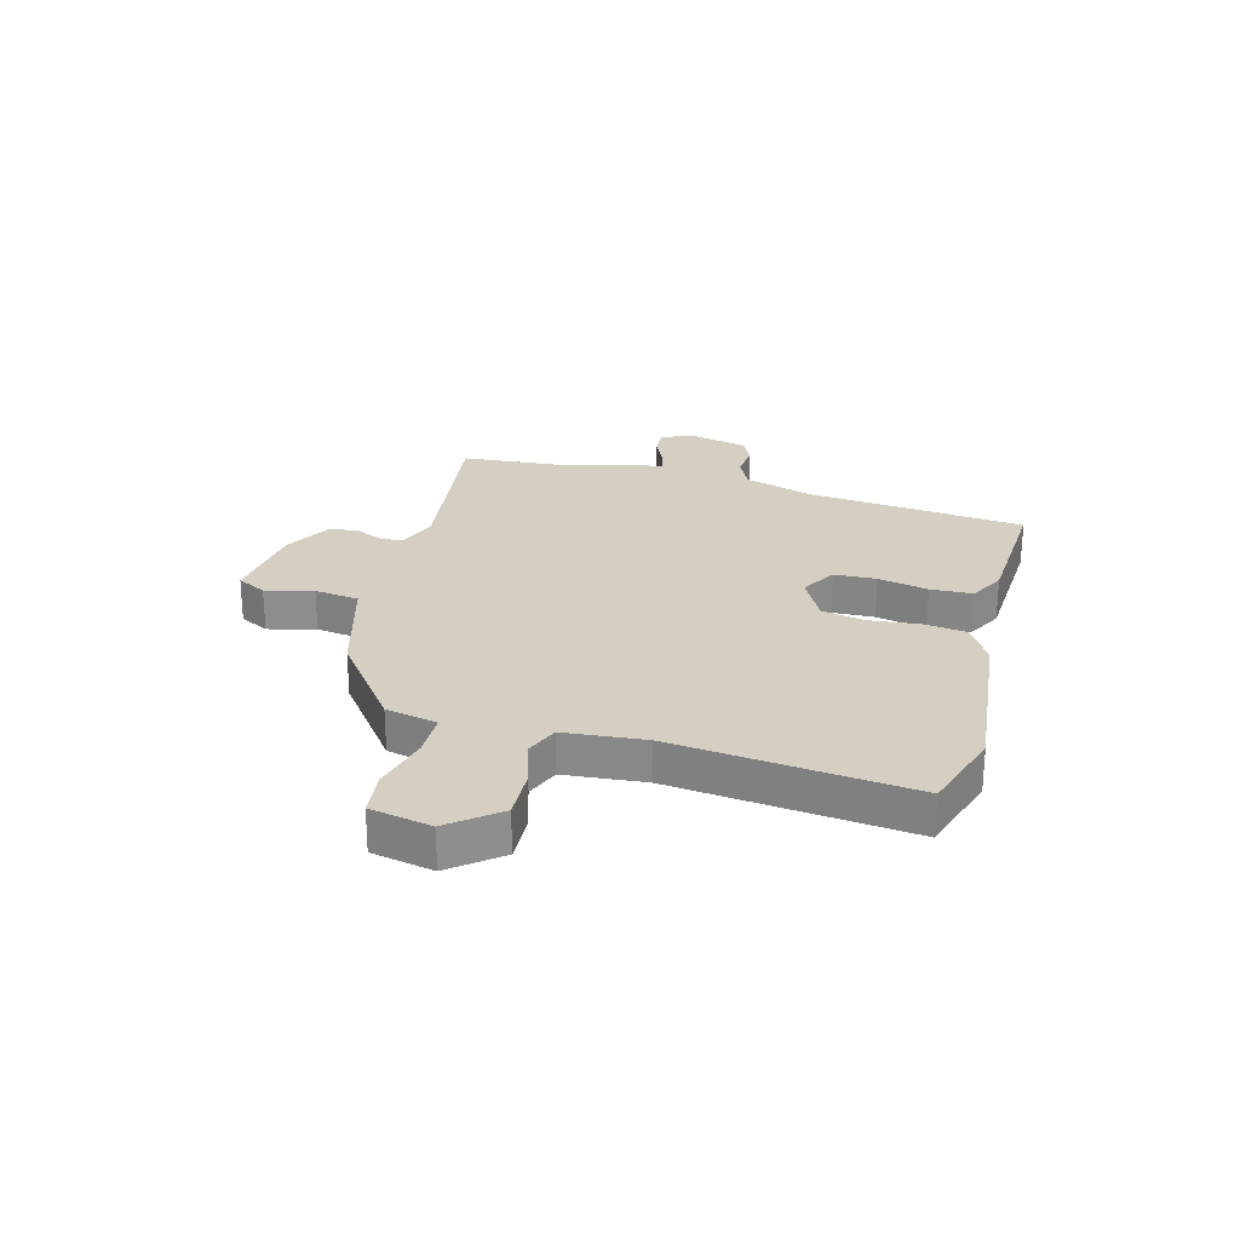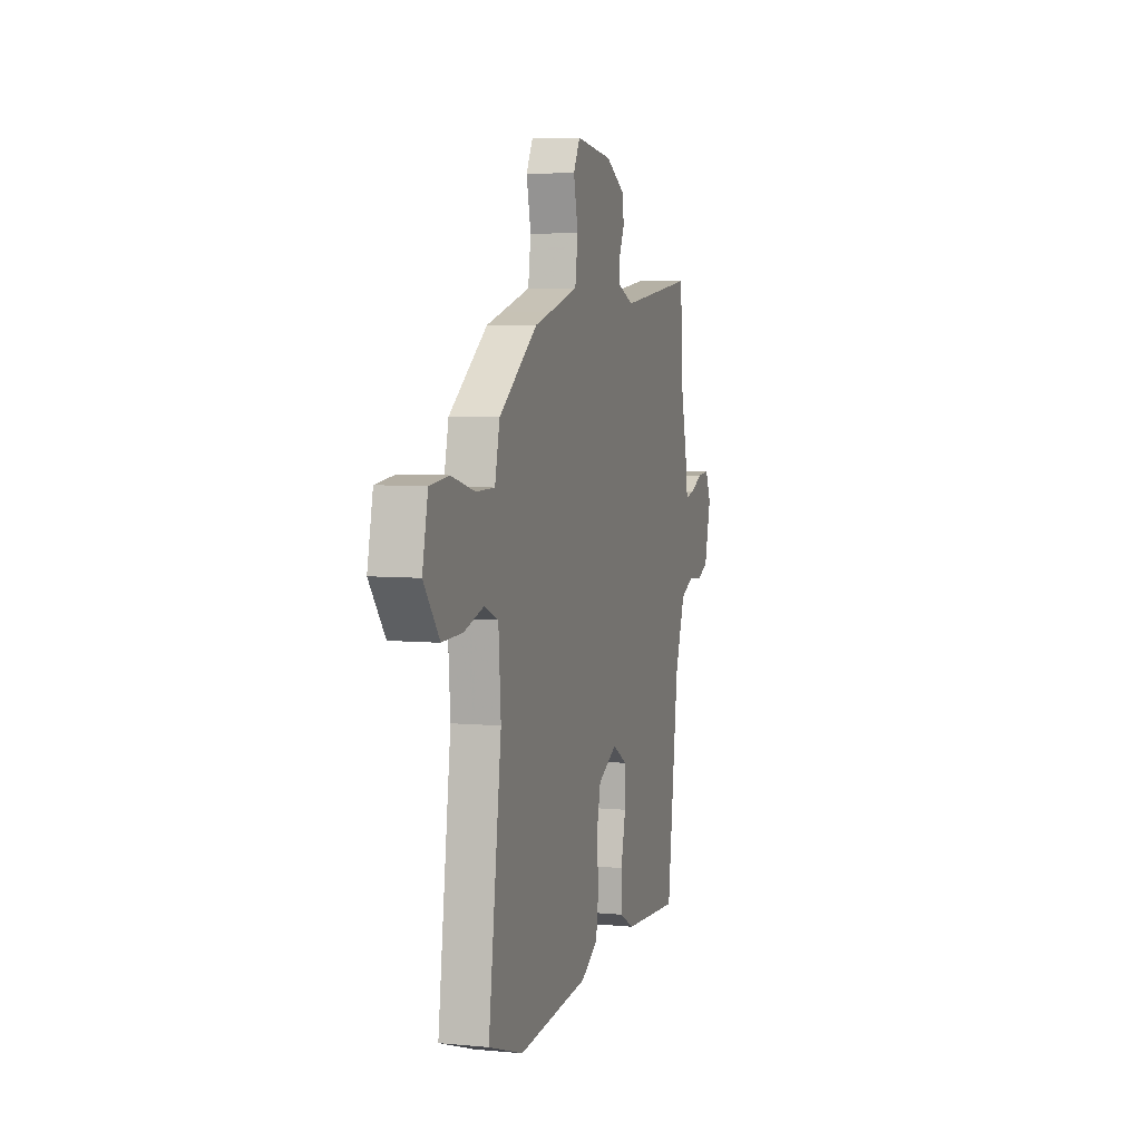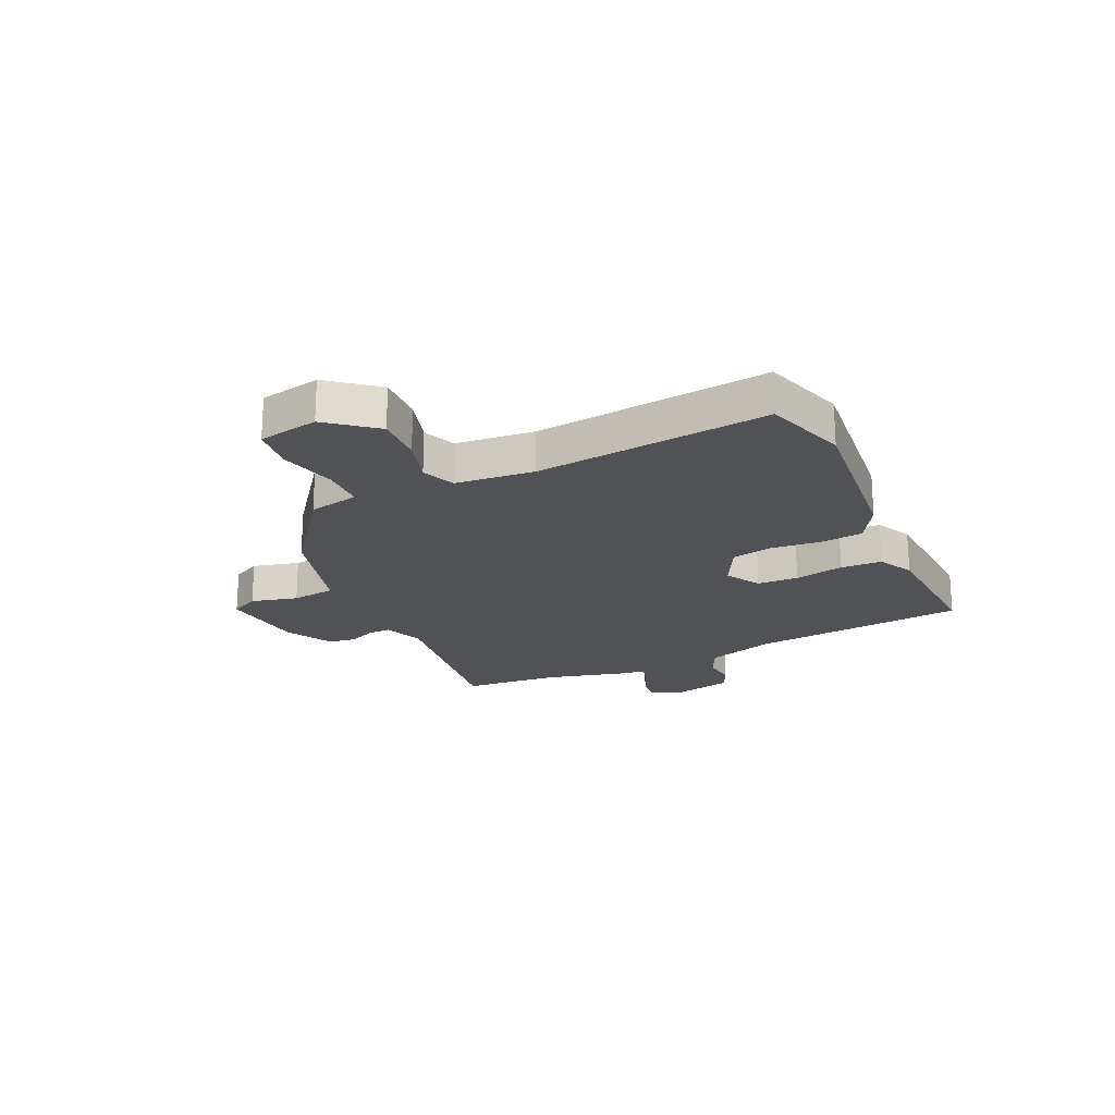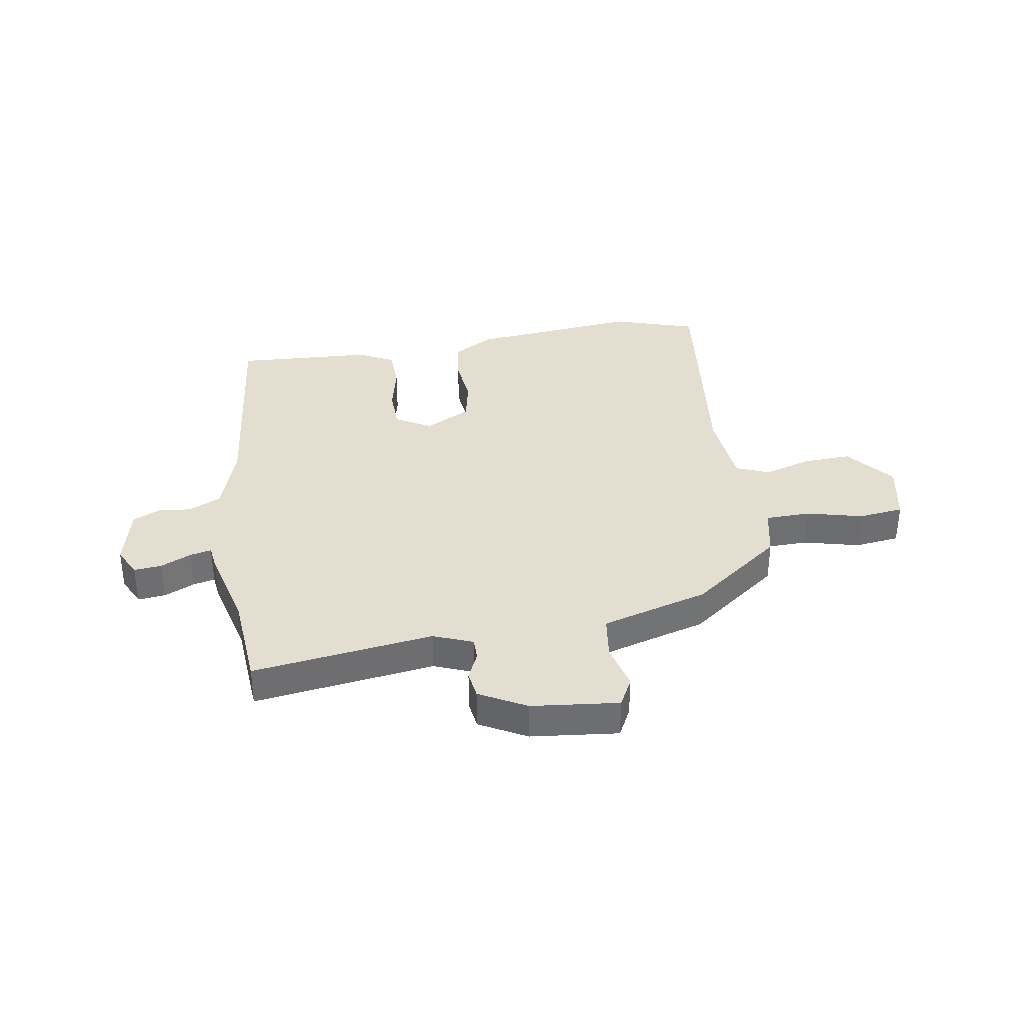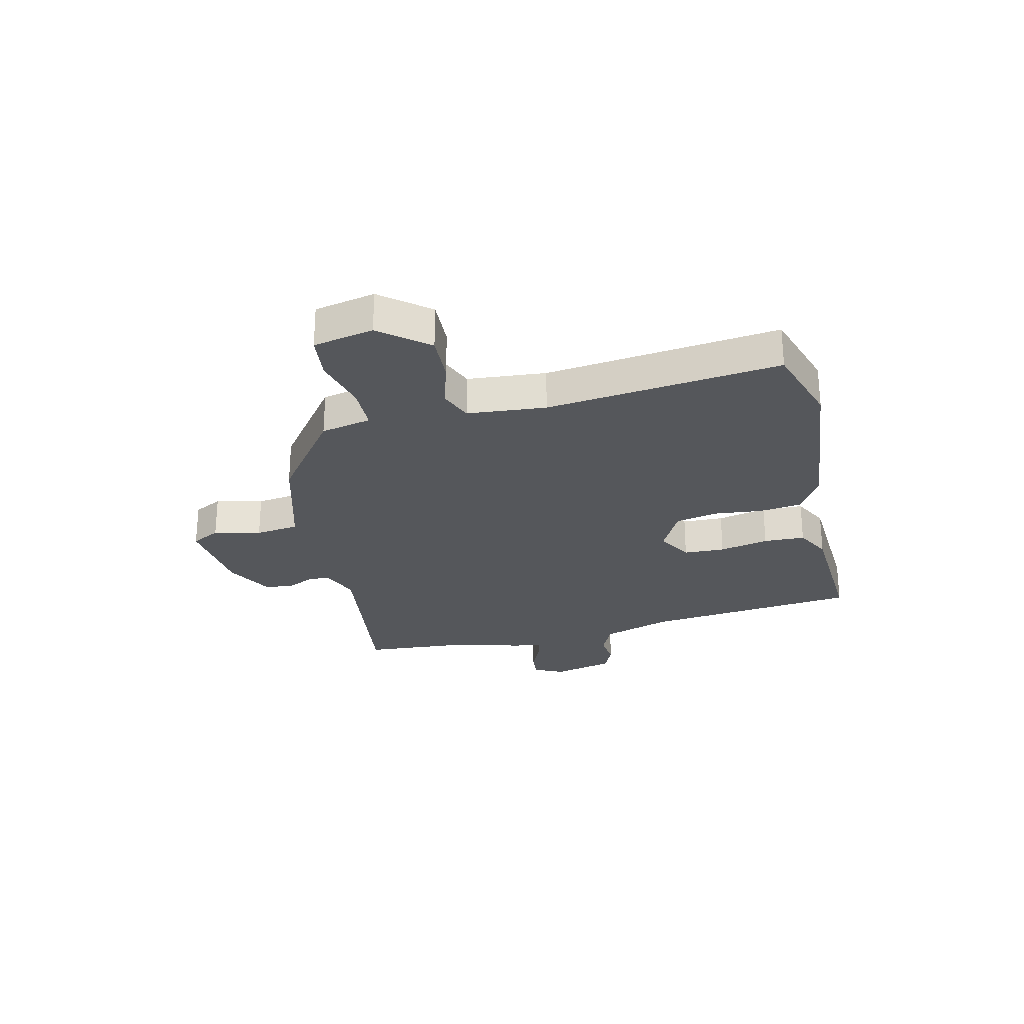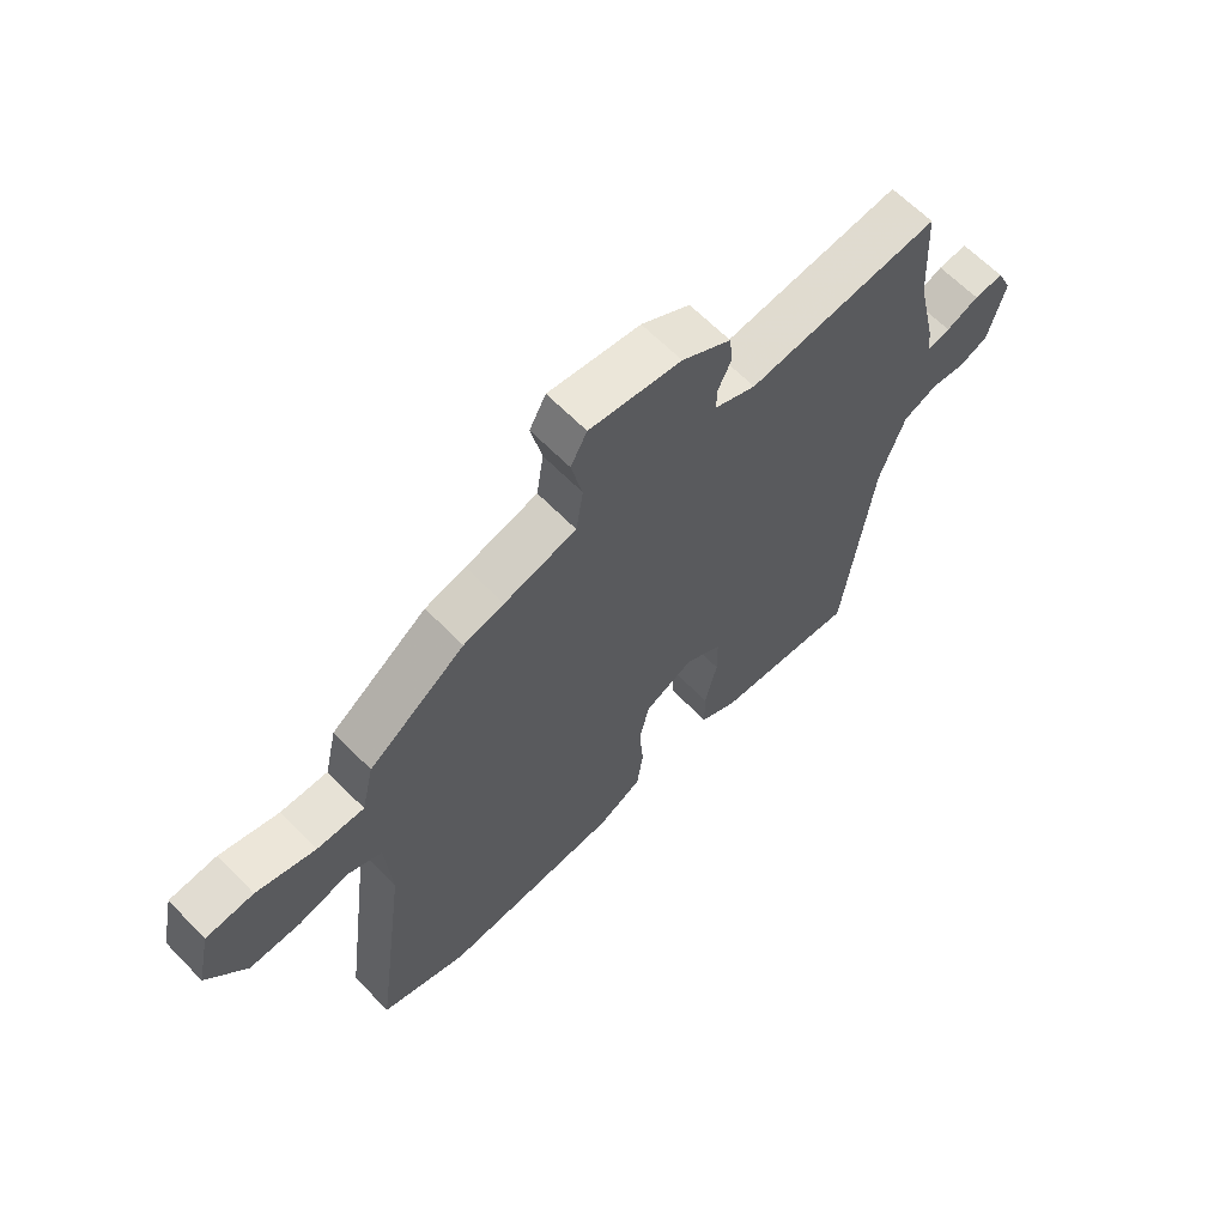
<metadata>
{"format":"obj","ext":"obj","renderer":"f3d","projection":"perspective","resolution":1024,"background":"white","views":[{"elev":25.4,"azim":104.0,"up":"+Y"},{"elev":5.8,"azim":106.1,"up":"+Z"},{"elev":-20.8,"azim":113.7,"up":"+Y"},{"elev":35.9,"azim":-10.3,"up":"+Y"},{"elev":-26.7,"azim":102.3,"up":"+Y"},{"elev":63.4,"azim":135.9,"up":"+Z"}]}
</metadata>
<code>
v 0.33 0.07 0.456
v 0.494 0.07 0.338
v 0.515 0.07 0.248
v 0.595 0.07 0.248
v 0.695 0.07 0.275
v 0.776 0.07 0.267
v 0.8 0.07 0.159
v 0.733 0.07 0.073
v 0.646 0.07 0.075
v 0.561 0.07 0.099
v 0.502 0.07 0.074
v 0.492 0.07 -0.067
v 0.548 0.07 -0.484
v 0.4 0.07 -0.534
v 0.097 0.07 -0.509
v 0.023 0.07 -0.468
v 0.012 0.07 -0.392
v 0.019 0.07 -0.304
v 0.002 0.07 -0.229
v -0.081 0.07 -0.188
v -0.143 0.07 -0.225
v -0.144 0.07 -0.299
v -0.123 0.07 -0.387
v -0.124 0.07 -0.461
v -0.187 0.07 -0.495
v -0.431 0.07 -0.513
v -0.48 0.07 -0.128
v -0.523 0.07 -0.006
v -0.581 0.07 0.02
v -0.64 0.07 0.013
v -0.689 0.07 0.034
v -0.717 0.07 0.143
v -0.692 0.07 0.196
v -0.642 0.07 0.192
v -0.587 0.07 0.168
v -0.548 0.07 0.16
v -0.543 0.07 0.206
v -0.509 0.07 0.351
v -0.499 0.07 0.524
v -0.174 0.07 0.486
v -0.104 0.07 0.515
v -0.105 0.07 0.555
v -0.128 0.07 0.603
v -0.122 0.07 0.653
v -0.039 0.07 0.7
v 0.117 0.07 0.72
v 0.145 0.07 0.669
v 0.126 0.07 0.585
v 0.138 0.07 0.507
v 0.261 0.07 0.474
v 0.33 0 0.456
v 0.494 0 0.338
v 0.515 0 0.248
v 0.595 0 0.248
v 0.695 0 0.275
v 0.776 0 0.267
v 0.8 0 0.159
v 0.733 0 0.073
v 0.646 0 0.075
v 0.561 0 0.099
v 0.502 0 0.074
v 0.492 0 -0.067
v 0.548 0 -0.484
v 0.4 0 -0.534
v 0.097 0 -0.509
v 0.023 0 -0.468
v 0.012 0 -0.392
v 0.019 0 -0.304
v 0.002 0 -0.229
v -0.081 0 -0.188
v -0.143 0 -0.225
v -0.144 0 -0.299
v -0.123 0 -0.387
v -0.124 0 -0.461
v -0.187 0 -0.495
v -0.431 0 -0.513
v -0.48 0 -0.128
v -0.523 0 -0.006
v -0.581 0 0.02
v -0.64 0 0.013
v -0.689 0 0.034
v -0.717 0 0.143
v -0.692 0 0.196
v -0.642 0 0.192
v -0.587 0 0.168
v -0.548 0 0.16
v -0.543 0 0.206
v -0.509 0 0.351
v -0.499 0 0.524
v -0.174 0 0.486
v -0.104 0 0.515
v -0.105 0 0.555
v -0.128 0 0.603
v -0.122 0 0.653
v -0.039 0 0.7
v 0.117 0 0.72
v 0.145 0 0.669
v 0.126 0 0.585
v 0.138 0 0.507
v 0.261 0 0.474
f 46 47 48
f 45 46 48
f 44 45 48
f 43 44 48
f 42 43 48
f 41 42 48 49
f 40 41 49 50
f 38 39 40
f 1 2 3
f 50 1 3
f 40 50 3
f 38 40 3
f 37 38 3
f 36 37 3
f 33 34 35
f 32 33 35
f 31 32 35
f 30 31 35
f 29 30 35
f 28 29 35 36
f 25 26 27
f 24 25 27
f 23 24 27
f 22 23 27
f 27 28 36
f 22 27 36
f 21 22 36
f 16 17 18
f 15 16 18
f 14 15 18
f 13 14 18
f 12 13 18
f 11 12 18 19
f 8 9 10
f 7 8 10
f 6 7 10
f 5 6 10
f 4 5 10
f 4 10 11
f 36 3 4
f 21 36 4
f 20 21 4
f 4 11 19 20
f 98 97 96
f 98 96 95
f 98 95 94
f 98 94 93
f 98 93 92
f 99 98 92 91
f 100 99 91 90
f 90 89 88
f 53 52 51
f 53 51 100
f 53 100 90
f 53 90 88
f 53 88 87
f 53 87 86
f 85 84 83
f 85 83 82
f 85 82 81
f 85 81 80
f 85 80 79
f 86 85 79 78
f 77 76 75
f 77 75 74
f 77 74 73
f 77 73 72
f 86 78 77
f 86 77 72
f 86 72 71
f 68 67 66
f 68 66 65
f 68 65 64
f 68 64 63
f 68 63 62
f 69 68 62 61
f 60 59 58
f 60 58 57
f 60 57 56
f 60 56 55
f 60 55 54
f 61 60 54
f 54 53 86
f 54 86 71
f 54 71 70
f 70 69 61 54
f 1 51 52 2
f 2 52 53 3
f 3 53 54 4
f 4 54 55 5
f 5 55 56 6
f 6 56 57 7
f 7 57 58 8
f 8 58 59 9
f 9 59 60 10
f 10 60 61 11
f 11 61 62 12
f 12 62 63 13
f 13 63 64 14
f 14 64 65 15
f 15 65 66 16
f 16 66 67 17
f 17 67 68 18
f 18 68 69 19
f 19 69 70 20
f 20 70 71 21
f 21 71 72 22
f 22 72 73 23
f 23 73 74 24
f 24 74 75 25
f 25 75 76 26
f 26 76 77 27
f 27 77 78 28
f 28 78 79 29
f 29 79 80 30
f 30 80 81 31
f 31 81 82 32
f 32 82 83 33
f 33 83 84 34
f 34 84 85 35
f 35 85 86 36
f 36 86 87 37
f 37 87 88 38
f 38 88 89 39
f 39 89 90 40
f 40 90 91 41
f 41 91 92 42
f 42 92 93 43
f 43 93 94 44
f 44 94 95 45
f 45 95 96 46
f 46 96 97 47
f 47 97 98 48
f 48 98 99 49
f 49 99 100 50
f 50 100 51 1

</code>
